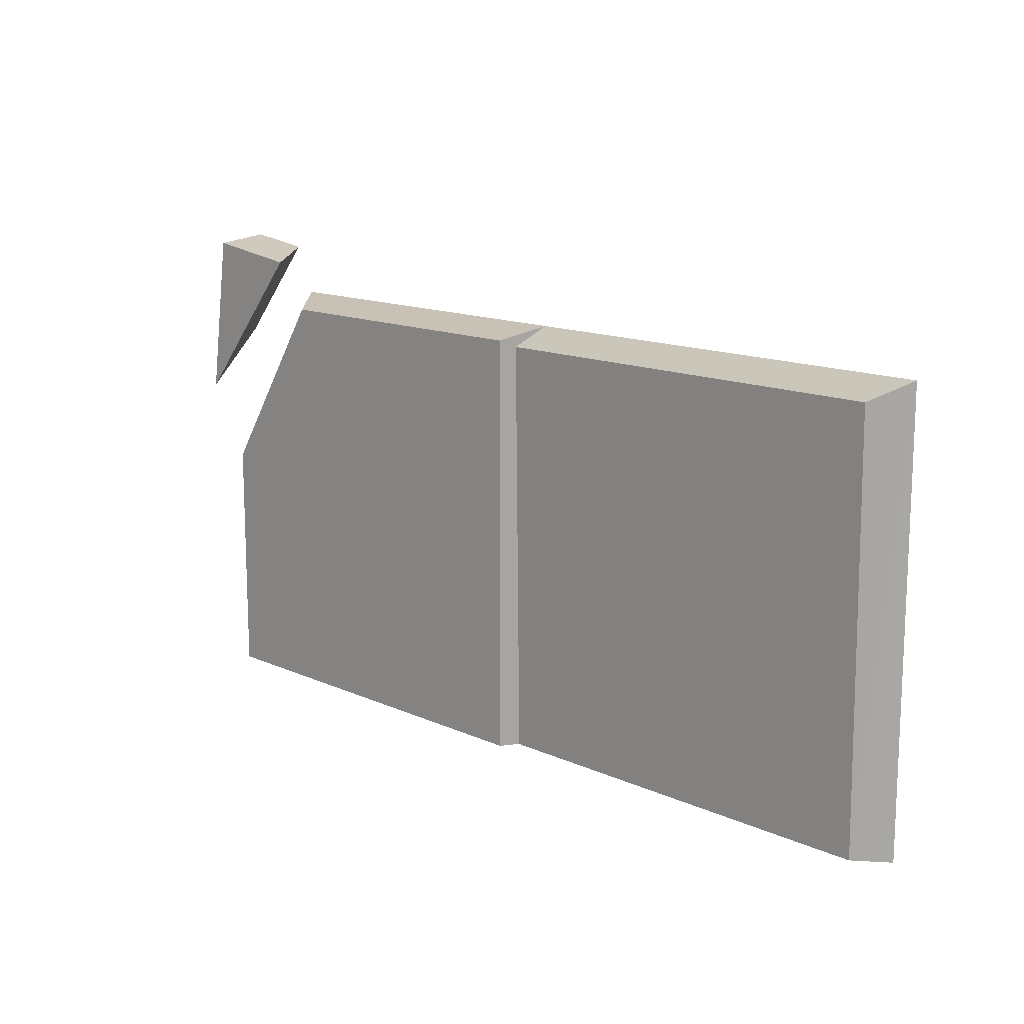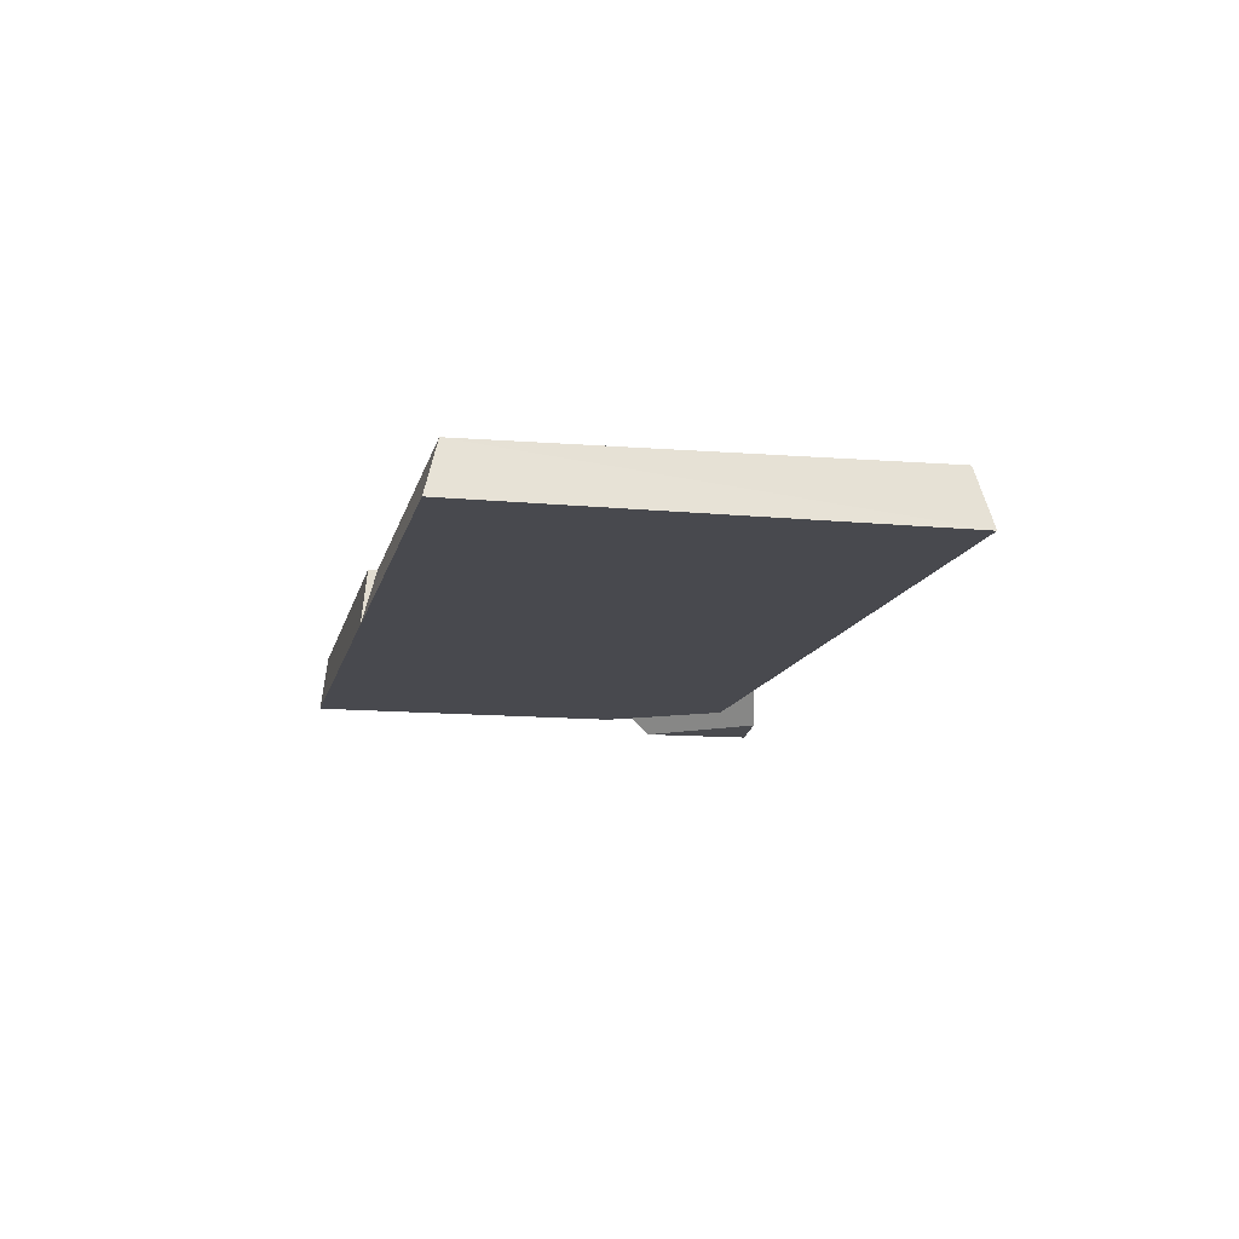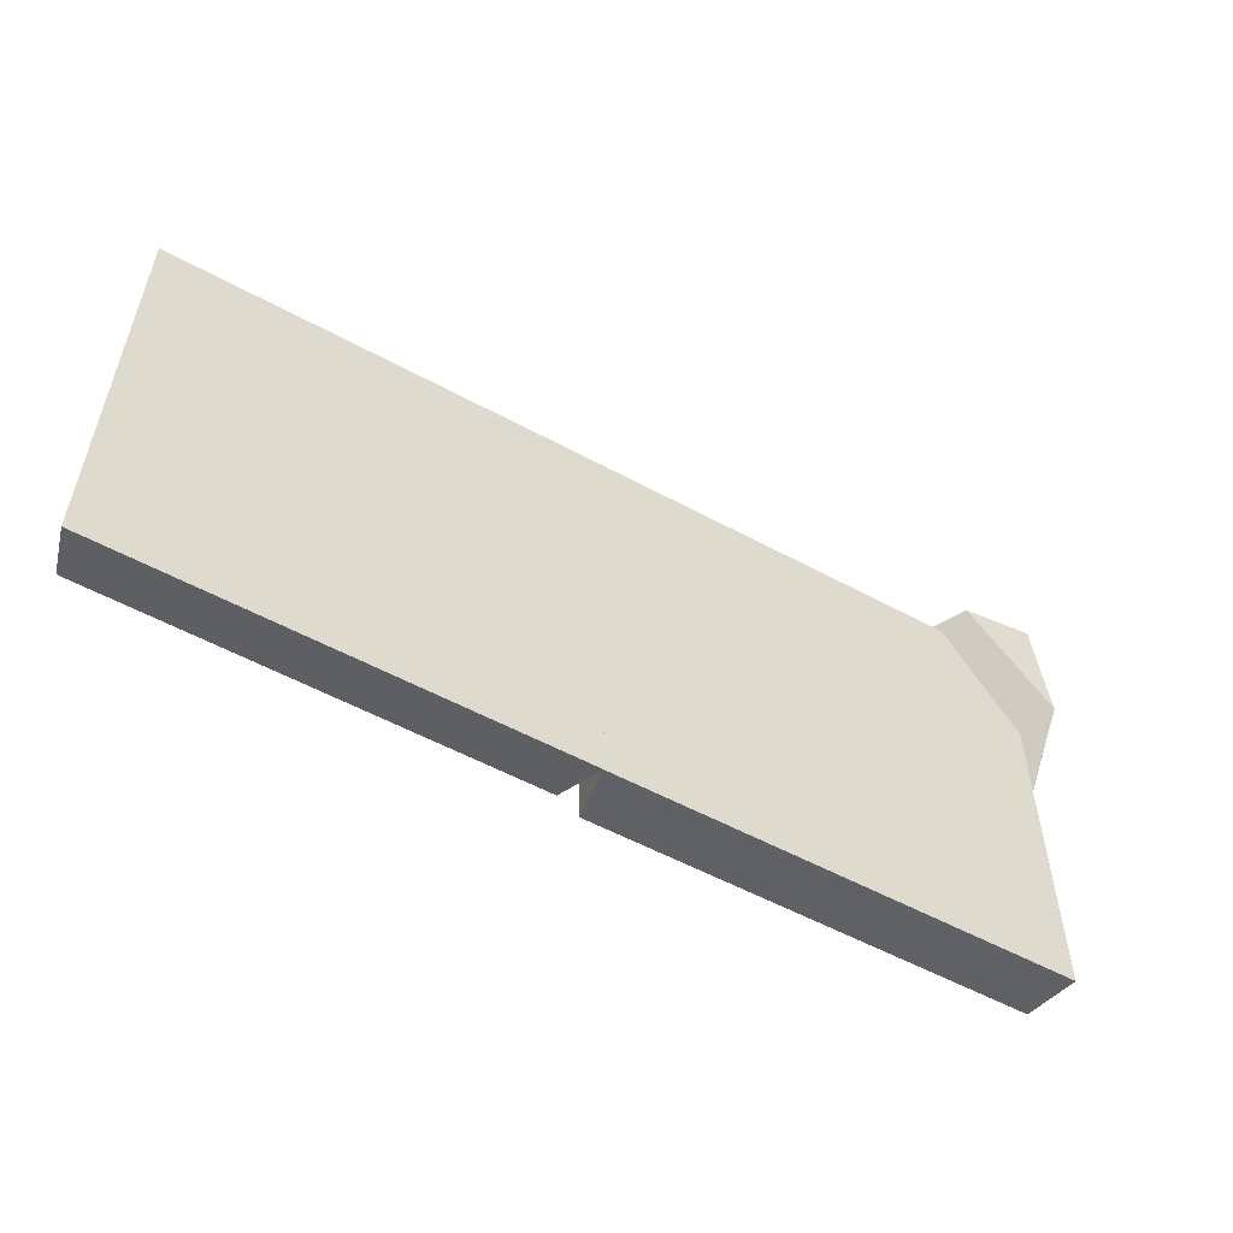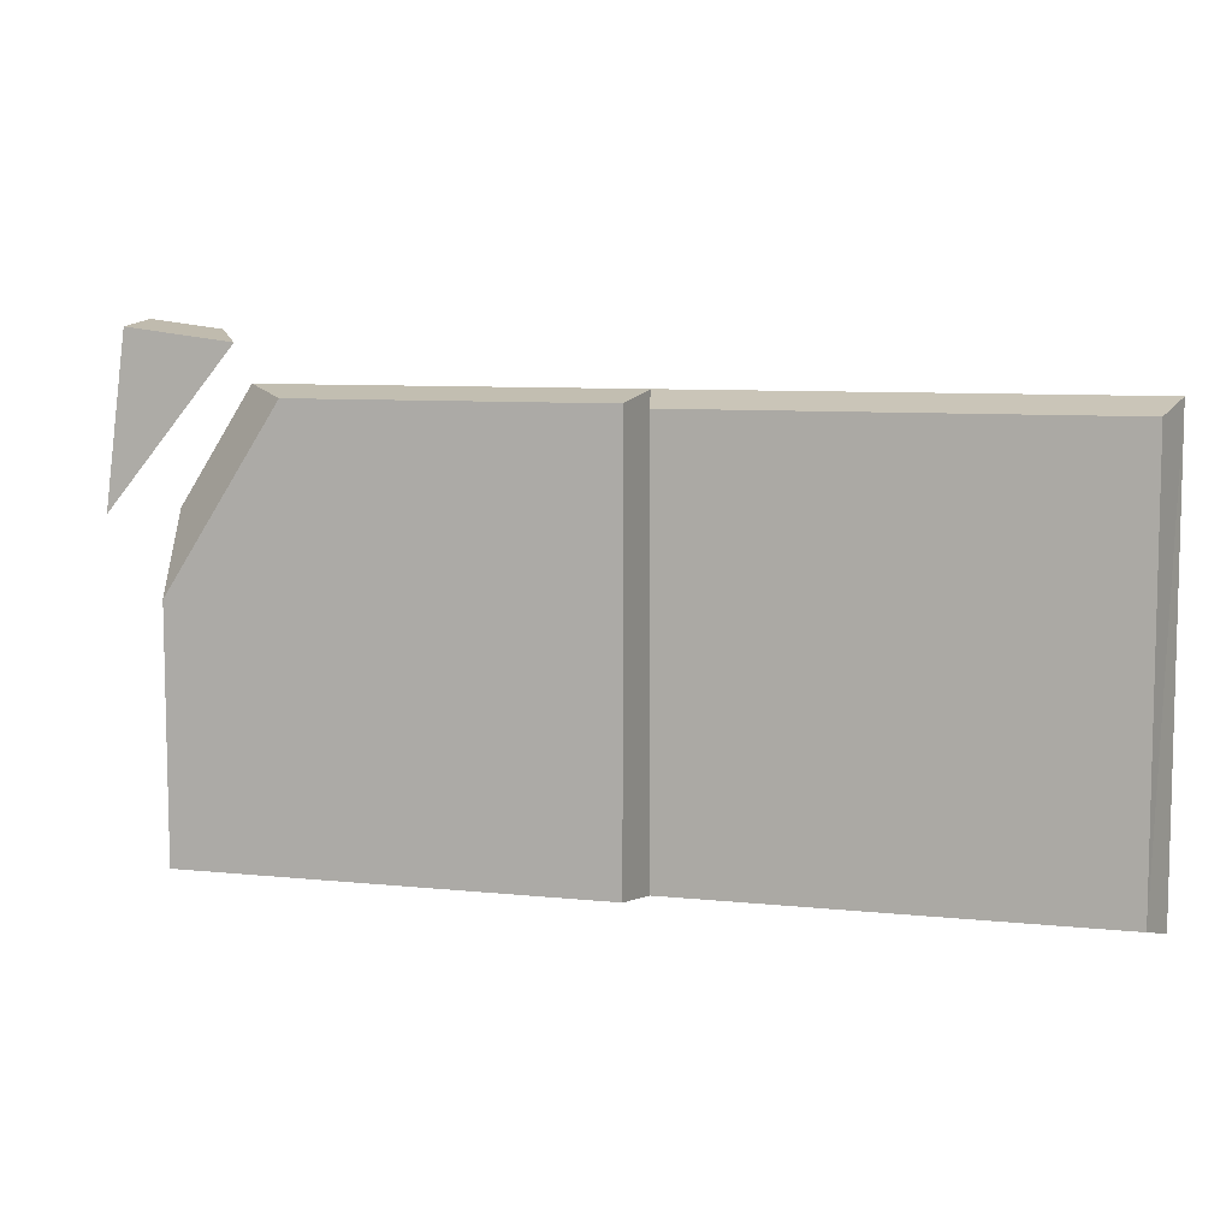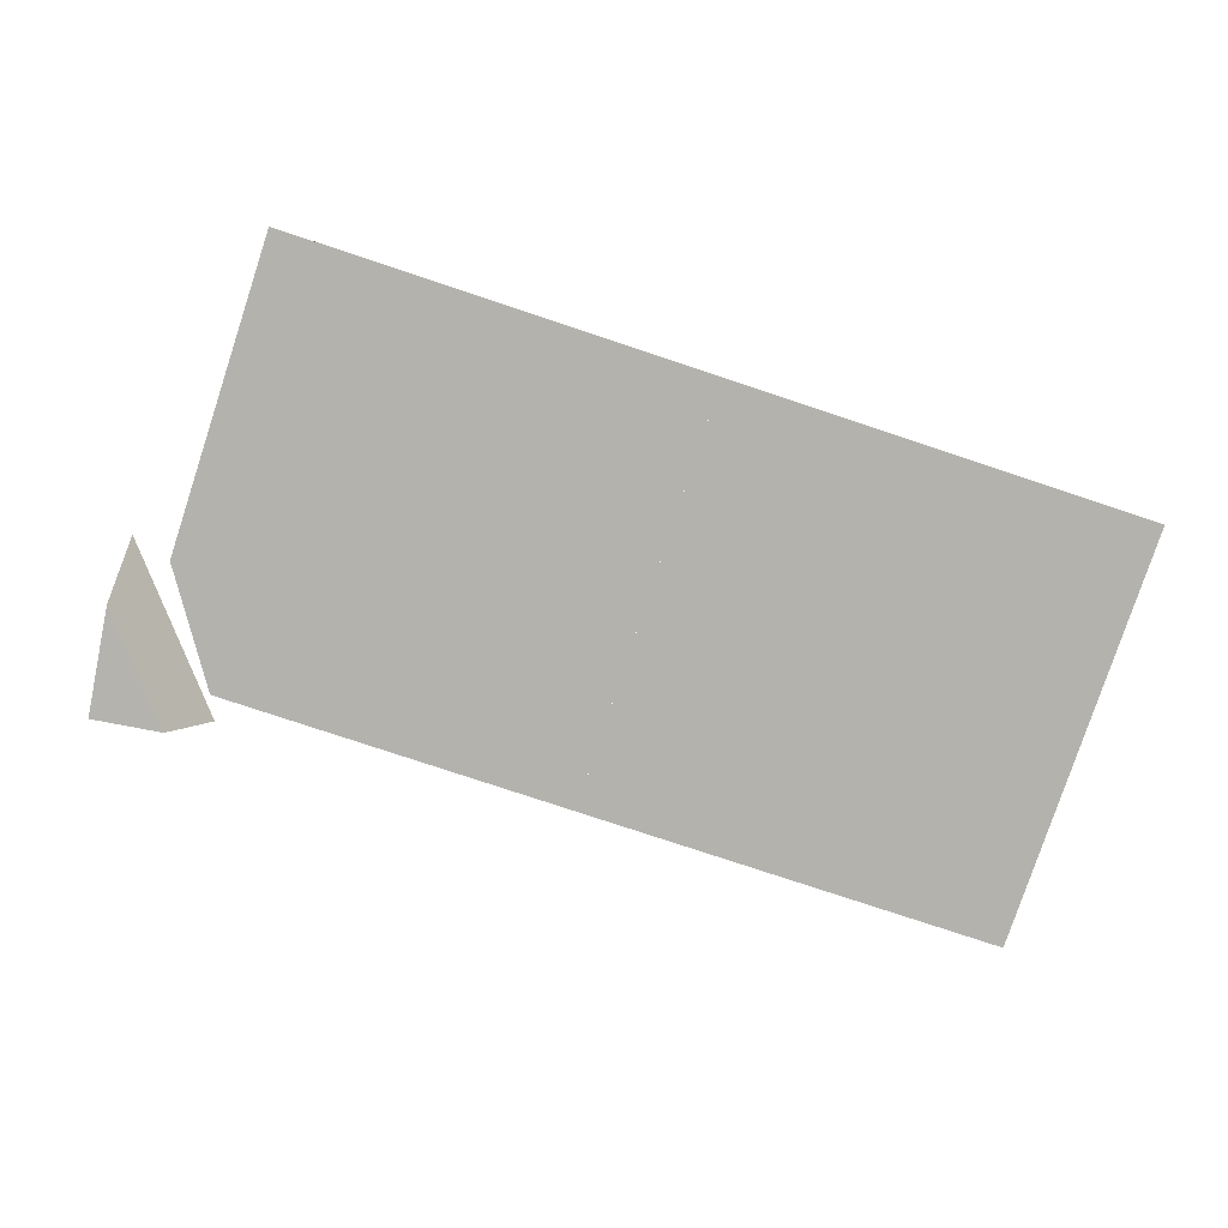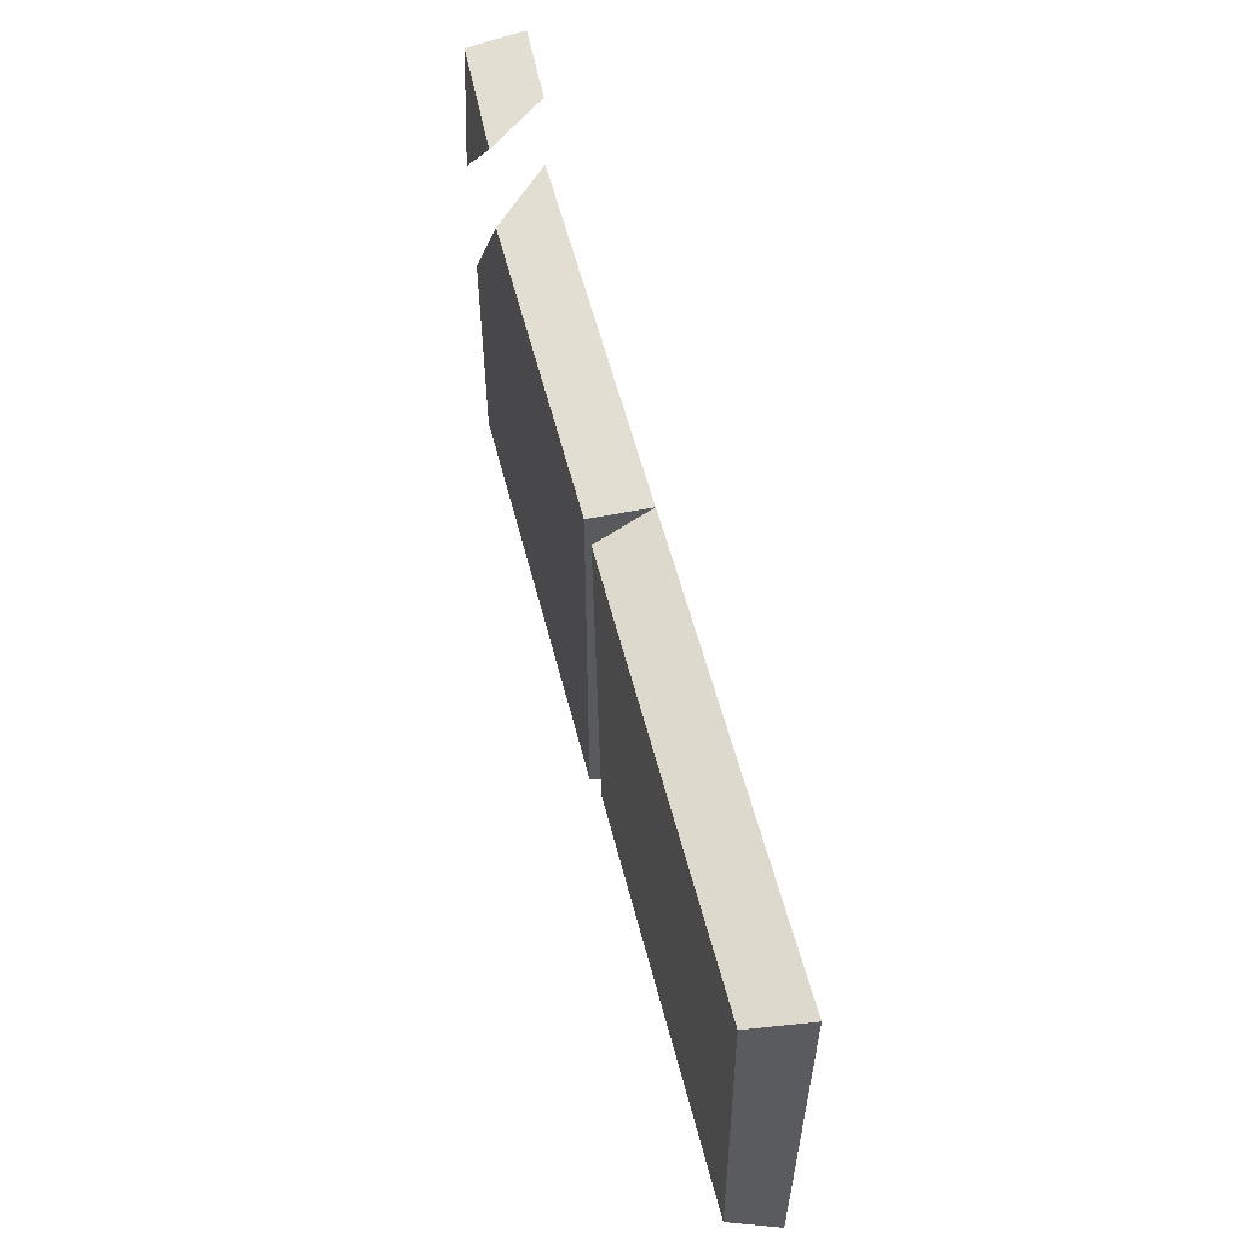
<metadata>
{"format":"obj","ext":"obj","renderer":"f3d","projection":"perspective","resolution":1024,"background":"white","views":[{"elev":13.8,"azim":-134.8,"up":"+Z"},{"elev":-12.6,"azim":-102.5,"up":"+Y"},{"elev":-55.1,"azim":-29.8,"up":"+Z"},{"elev":8.1,"azim":-163.8,"up":"+Z"},{"elev":-79.4,"azim":161.7,"up":"+Y"},{"elev":57.8,"azim":-104.4,"up":"+Z"}]}
</metadata>
<code>
g Rock_Tiles_m_10
v 0.4273 -0.008796 0.2256
v 0.4257 0.04137 0.2204
v 0.4442 0.04376 0.06941
v 0.4398 -0.007192 0.1241
v 0.3285 0.04415 0.2085
v 0.362 -0.006932 0.2176
v -1e-06 0 0.1744
v 0.008279 0.05 0.1656
v -1e-06 0 -0.2256
v 0.008279 0.05 -0.2193
v 0.4 0 -0.2256
v 0.3932 0.05 -0.2193
v 0.3932 0.05 0.002561
v 0.4 0 0.07207
v 0.2882 0.05 0.1656
v 0.3341 0 0.1744
v -0.4 -0.000141 -0.2256
v 0 -0.000141 -0.2256
v -0 -0.000141 0.1744
v -0.01218 0.04986 0.1622
v -0.4 -0.000141 0.1744
v -0.3878 0.04986 0.1622
v -0.01218 0.04495 -0.2135
v -0.3878 0.04495 -0.2135
f 2 4 3
f 6 4 1
f 2 6 1
f 2 3 5
f 4 5 3
f 8 9 7
f 10 11 9
f 15 7 16
f 13 11 12
f 14 15 16
f 12 10 13
f 16 7 14
f 10 15 13
f 14 9 11
f 22 19 20
f 24 21 22
f 23 17 24
f 23 19 18
f 19 17 18
f 24 20 23
f 2 1 4
f 2 5 6
f 4 6 5
f 8 10 9
f 10 12 11
f 15 8 7
f 13 14 11
f 14 13 15
f 10 8 15
f 14 7 9
f 22 21 19
f 24 17 21
f 23 18 17
f 23 20 19
f 19 21 17
f 24 22 20

</code>
